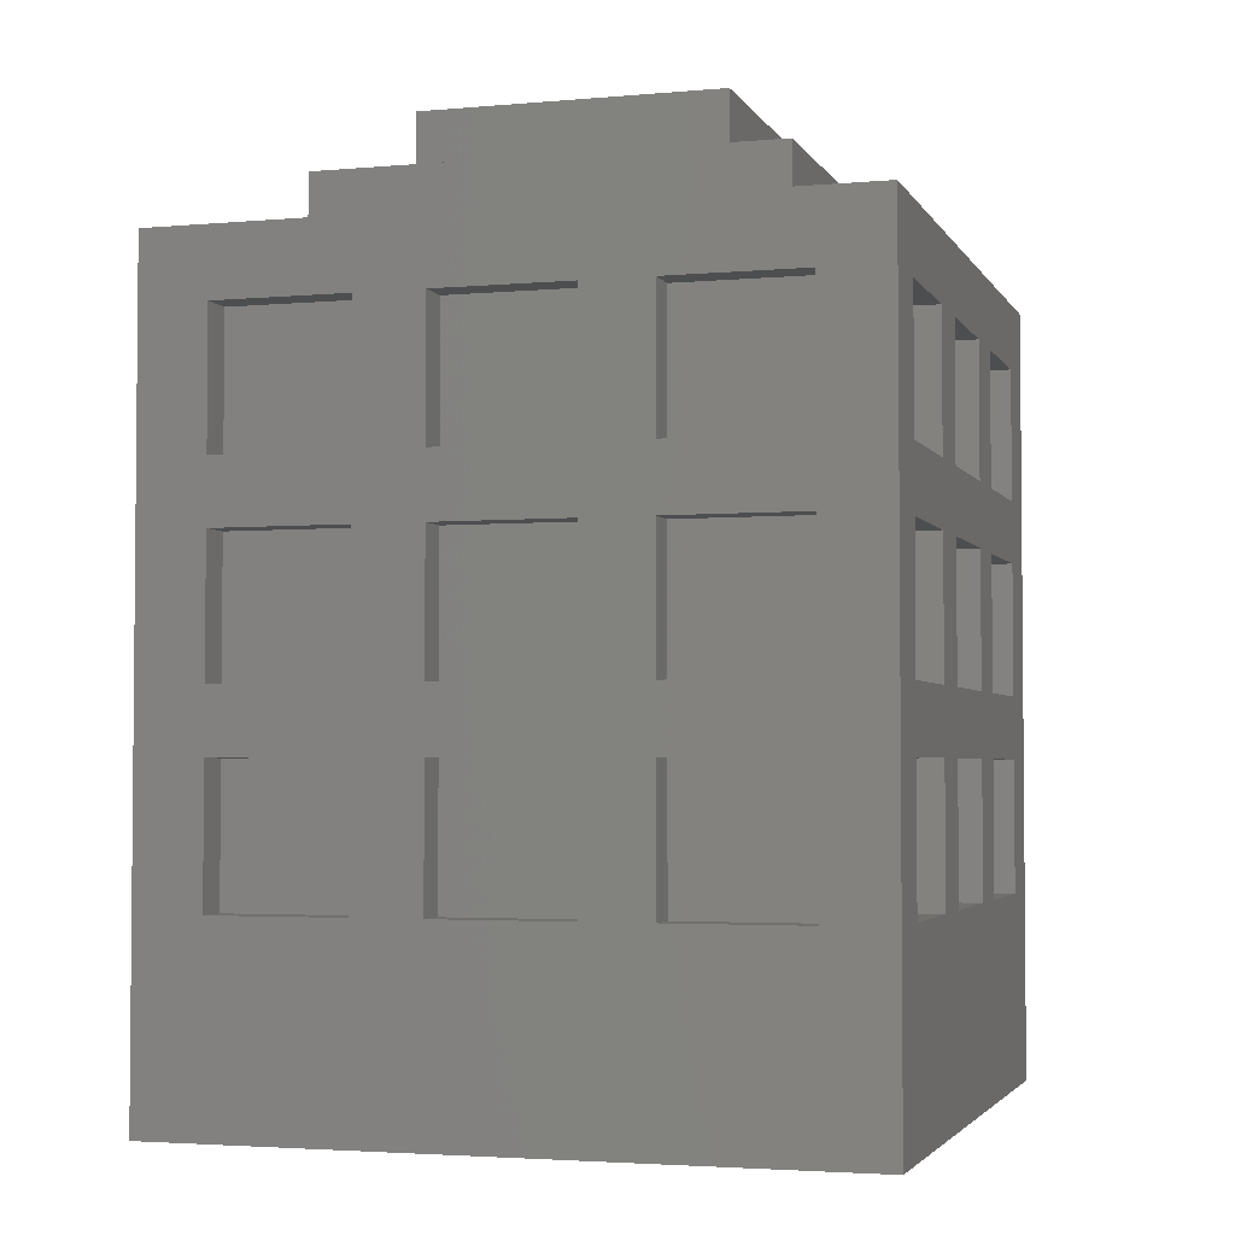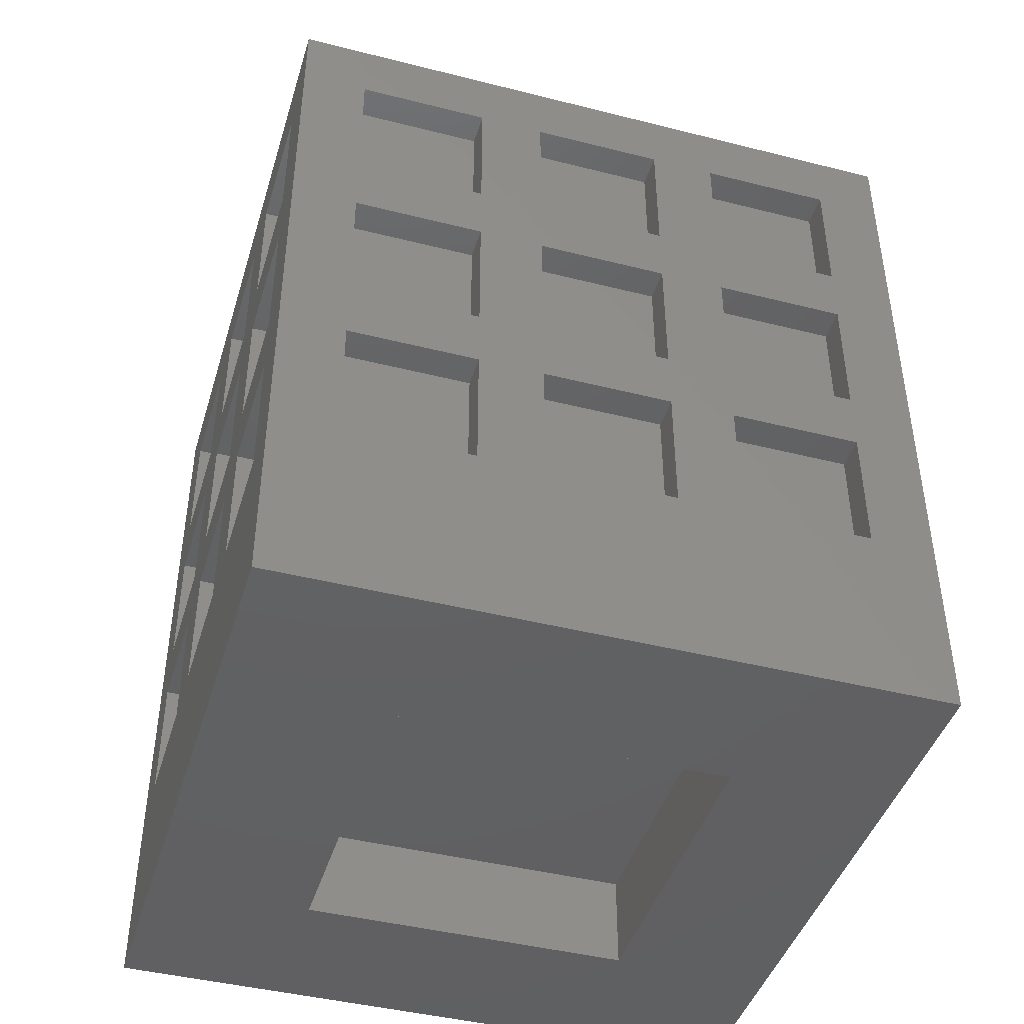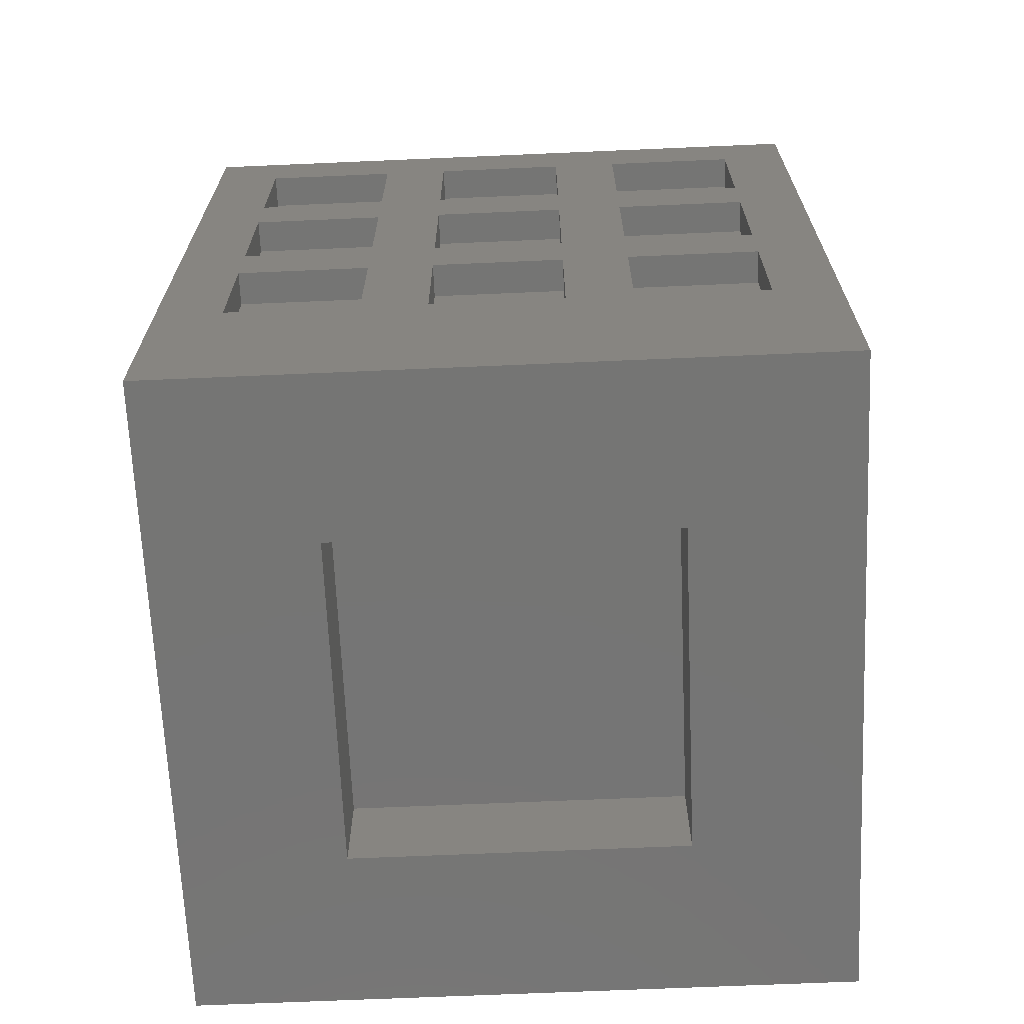
<metadata>
{"format":"stl","ext":"stl","renderer":"f3d","projection":"perspective","resolution":1024,"background":"white","views":[{"elev":-3.2,"azim":16.8,"up":"+Z"},{"elev":-43.5,"azim":-16.6,"up":"+Z"},{"elev":-67.3,"azim":-87.5,"up":"+Z"}]}
</metadata>
<code>
# stl→obj: 320 verts, 636 faces
v -8.5 3.4 8.3
v -7.65 6.8 8.3
v -7.65 3.4 8.3
v -8.5 6.8 8.3
v -8.5 -1.7 8.3
v -7.65 1.7 8.3
v -7.65 -1.7 8.3
v -8.5 1.7 8.3
v -8.5 -6.8 8.3
v -7.65 -3.4 8.3
v -7.65 -6.8 8.3
v -8.5 -3.4 8.3
v -6.8 -8.5 8.3
v -3.4 -7.65 8.3
v -3.4 -8.5 8.3
v -6.8 -7.65 8.3
v -1.7 -8.5 8.3
v 1.7 -7.65 8.3
v 1.7 -8.5 8.3
v -1.7 -7.65 8.3
v 3.4 -8.5 8.3
v 6.8 -7.65 8.3
v 6.8 -8.5 8.3
v 3.4 -7.65 8.3
v -6.8 7.65 8.3
v -3.4 8.5 8.3
v -3.4 7.65 8.3
v -6.8 8.5 8.3
v -1.7 7.65 8.3
v 1.7 8.5 8.3
v 1.7 7.65 8.3
v -1.7 8.5 8.3
v 3.4 7.65 8.3
v 6.8 8.5 8.3
v 6.8 7.65 8.3
v 3.4 8.5 8.3
v 7.65 -6.8 8.3
v 8.5 -3.4 8.3
v 8.5 -6.8 8.3
v 7.65 -3.4 8.3
v 7.65 -1.7 8.3
v 8.5 1.7 8.3
v 8.5 -1.7 8.3
v 7.65 1.7 8.3
v 7.65 3.4 8.3
v 8.5 6.8 8.3
v 8.5 3.4 8.3
v 7.65 6.8 8.3
v -8.5 -3.4 4.9
v -7.65 -3.4 4.9
v 7.65 -3.4 4.9
v 8.5 -3.4 4.9
v -8.5 6.8 4.9
v -7.65 3.4 4.9
v -7.65 6.8 4.9
v -8.5 3.4 4.9
v -8.5 1.7 4.9
v -7.65 -1.7 4.9
v -7.65 1.7 4.9
v -8.5 -1.7 4.9
v -7.65 -6.8 4.9
v -8.5 -6.8 4.9
v -6.8 -7.65 4.9
v -3.4 -8.5 4.9
v -3.4 -7.65 4.9
v -6.8 -8.5 4.9
v -1.7 -7.65 4.9
v 1.7 -8.5 4.9
v 1.7 -7.65 4.9
v -1.7 -8.5 4.9
v 3.4 -7.65 4.9
v 6.8 -8.5 4.9
v 6.8 -7.65 4.9
v 3.4 -8.5 4.9
v -6.8 8.5 4.9
v -3.4 7.65 4.9
v -3.4 8.5 4.9
v -6.8 7.65 4.9
v -1.7 8.5 4.9
v 1.7 7.65 4.9
v 1.7 8.5 4.9
v -1.7 7.65 4.9
v 3.4 8.5 4.9
v 6.8 7.65 4.9
v 6.8 8.5 4.9
v 3.4 7.65 4.9
v 8.5 -6.8 4.9
v 7.65 -6.8 4.9
v 7.65 1.7 4.9
v 8.5 -1.7 4.9
v 8.5 1.7 4.9
v 7.65 -1.7 4.9
v 7.65 6.8 4.9
v 8.5 3.4 4.9
v 8.5 6.8 4.9
v 7.65 3.4 4.9
v -8.5 3.4 3.3
v -7.65 6.8 3.3
v -7.65 3.4 3.3
v -8.5 6.8 3.3
v -8.5 -1.7 3.3
v -7.65 1.7 3.3
v -7.65 -1.7 3.3
v -8.5 1.7 3.3
v -8.5 -6.8 3.3
v -7.65 -3.4 3.3
v -7.65 -6.8 3.3
v -8.5 -3.4 3.3
v -6.8 -8.5 3.3
v -3.4 -7.65 3.3
v -3.4 -8.5 3.3
v -6.8 -7.65 3.3
v -1.7 -8.5 3.3
v 1.7 -7.65 3.3
v 1.7 -8.5 3.3
v -1.7 -7.65 3.3
v 3.4 -8.5 3.3
v 6.8 -7.65 3.3
v 6.8 -8.5 3.3
v 3.4 -7.65 3.3
v -6.8 7.65 3.3
v -3.4 8.5 3.3
v -3.4 7.65 3.3
v -6.8 8.5 3.3
v -1.7 7.65 3.3
v 1.7 8.5 3.3
v 1.7 7.65 3.3
v -1.7 8.5 3.3
v 3.4 7.65 3.3
v 6.8 8.5 3.3
v 6.8 7.65 3.3
v 3.4 8.5 3.3
v 7.65 -6.8 3.3
v 8.5 -3.4 3.3
v 8.5 -6.8 3.3
v 7.65 -3.4 3.3
v 7.65 -1.7 3.3
v 8.5 1.7 3.3
v 8.5 -1.7 3.3
v 7.65 1.7 3.3
v 7.65 3.4 3.3
v 8.5 6.8 3.3
v 8.5 3.4 3.3
v 7.65 6.8 3.3
v -8.5 -3.4 -0.1
v -7.65 -3.4 -0.1
v 7.65 -3.4 -0.1
v 8.5 -3.4 -0.1
v -8.5 6.8 -0.1
v -7.65 3.4 -0.1
v -7.65 6.8 -0.1
v -8.5 3.4 -0.1
v -8.5 1.7 -0.1
v -7.65 -1.7 -0.1
v -7.65 1.7 -0.1
v -8.5 -1.7 -0.1
v -7.65 -6.8 -0.1
v -8.5 -6.8 -0.1
v -6.8 -7.65 -0.1
v -3.4 -8.5 -0.1
v -3.4 -7.65 -0.1
v -6.8 -8.5 -0.1
v -1.7 -7.65 -0.1
v 1.7 -8.5 -0.1
v 1.7 -7.65 -0.1
v -1.7 -8.5 -0.1
v 3.4 -7.65 -0.1
v 6.8 -8.5 -0.1
v 6.8 -7.65 -0.1
v 3.4 -8.5 -0.1
v -6.8 8.5 -0.1
v -3.4 7.65 -0.1
v -3.4 8.5 -0.1
v -6.8 7.65 -0.1
v -1.7 8.5 -0.1
v 1.7 7.65 -0.1
v 1.7 8.5 -0.1
v -1.7 7.65 -0.1
v 3.4 8.5 -0.1
v 6.8 7.65 -0.1
v 6.8 8.5 -0.1
v 3.4 7.65 -0.1
v 8.5 -6.8 -0.1
v 7.65 -6.8 -0.1
v 7.65 1.7 -0.1
v 8.5 -1.7 -0.1
v 8.5 1.7 -0.1
v 7.65 -1.7 -0.1
v 7.65 6.8 -0.1
v 8.5 3.4 -0.1
v 8.5 6.8 -0.1
v 7.65 3.4 -0.1
v -8.5 3.4 -1.7
v -7.65 6.8 -1.7
v -7.65 3.4 -1.7
v -8.5 6.8 -1.7
v -8.5 -1.7 -1.7
v -7.65 1.7 -1.7
v -7.65 -1.7 -1.7
v -8.5 1.7 -1.7
v -8.5 -6.8 -1.7
v -7.65 -3.4 -1.7
v -7.65 -6.8 -1.7
v -8.5 -3.4 -1.7
v -6.8 -8.5 -1.7
v -3.4 -7.65 -1.7
v -3.4 -8.5 -1.7
v -6.8 -7.65 -1.7
v -1.7 -8.5 -1.7
v 1.7 -7.65 -1.7
v 1.7 -8.5 -1.7
v -1.7 -7.65 -1.7
v 3.4 -8.5 -1.7
v 6.8 -7.65 -1.7
v 6.8 -8.5 -1.7
v 3.4 -7.65 -1.7
v -6.8 7.65 -1.7
v -3.4 8.5 -1.7
v -3.4 7.65 -1.7
v -6.8 8.5 -1.7
v -1.7 7.65 -1.7
v 1.7 8.5 -1.7
v 1.7 7.65 -1.7
v -1.7 8.5 -1.7
v 3.4 7.65 -1.7
v 6.8 8.5 -1.7
v 6.8 7.65 -1.7
v 3.4 8.5 -1.7
v 7.65 -6.8 -1.7
v 8.5 -3.4 -1.7
v 8.5 -6.8 -1.7
v 7.65 -3.4 -1.7
v 7.65 -1.7 -1.7
v 8.5 1.7 -1.7
v 8.5 -1.7 -1.7
v 7.65 1.7 -1.7
v 7.65 3.4 -1.7
v 8.5 6.8 -1.7
v 8.5 3.4 -1.7
v 7.65 6.8 -1.7
v -8.5 6.8 -5.1
v -7.65 3.4 -5.1
v -7.65 6.8 -5.1
v -8.5 3.4 -5.1
v -8.5 1.7 -5.1
v -7.65 -1.7 -5.1
v -7.65 1.7 -5.1
v -8.5 -1.7 -5.1
v -8.5 -3.4 -5.1
v -7.65 -6.8 -5.1
v -7.65 -3.4 -5.1
v -8.5 -6.8 -5.1
v -6.8 -7.65 -5.1
v -3.4 -8.5 -5.1
v -3.4 -7.65 -5.1
v -6.8 -8.5 -5.1
v -1.7 -7.65 -5.1
v 1.7 -8.5 -5.1
v 1.7 -7.65 -5.1
v -1.7 -8.5 -5.1
v 3.4 -7.65 -5.1
v 6.8 -8.5 -5.1
v 6.8 -7.65 -5.1
v 3.4 -8.5 -5.1
v -6.8 8.5 -5.1
v -3.4 7.65 -5.1
v -3.4 8.5 -5.1
v -6.8 7.65 -5.1
v -1.7 8.5 -5.1
v 1.7 7.65 -5.1
v 1.7 8.5 -5.1
v -1.7 7.65 -5.1
v 3.4 8.5 -5.1
v 6.8 7.65 -5.1
v 6.8 8.5 -5.1
v 3.4 7.65 -5.1
v 7.65 -3.4 -5.1
v 8.5 -6.8 -5.1
v 8.5 -3.4 -5.1
v 7.65 -6.8 -5.1
v 7.65 1.7 -5.1
v 8.5 -1.7 -5.1
v 8.5 1.7 -5.1
v 7.65 -1.7 -5.1
v 7.65 6.8 -5.1
v 8.5 3.4 -5.1
v 8.5 6.8 -5.1
v 7.65 3.4 -5.1
v -8.5 8.5 -10
v -8.5 -8.5 -10
v -8.5 -8.5 10
v -8.5 8.5 10
v 8.5 8.5 10
v 5.667 5.667 10
v 8.5 -8.5 10
v -5.667 5.667 10
v -5.667 -5.667 10
v 5.667 -5.667 10
v 8.5 -8.5 -10
v 8.5 8.5 -10
v 4.3 -4.3 -10
v -4.3 -4.3 -10
v -4.3 4.3 -10
v 4.3 4.3 -10
v -4.3 -4.3 -7.543
v -4.3 4.3 -7.543
v 4.3 4.3 -7.543
v 4.3 -4.3 -7.543
v -5.667 5.667 11.69
v -5.667 -5.667 11.69
v 5.667 5.667 11.69
v 3.778 3.778 11.69
v 5.667 -5.667 11.69
v -3.778 3.778 11.69
v -3.778 -3.778 11.69
v 3.778 -3.778 11.69
v -3.778 3.778 13.39
v -3.778 -3.778 13.39
v 3.778 -3.778 13.39
v 3.778 3.778 13.39
f 1 2 3
f 2 1 4
f 5 6 7
f 6 5 8
f 9 10 11
f 10 9 12
f 13 14 15
f 14 13 16
f 17 18 19
f 18 17 20
f 21 22 23
f 22 21 24
f 25 26 27
f 26 25 28
f 29 30 31
f 30 29 32
f 33 34 35
f 34 33 36
f 37 38 39
f 38 37 40
f 41 42 43
f 42 41 44
f 45 46 47
f 46 45 48
f 49 10 12
f 10 49 50
f 51 38 40
f 38 51 52
f 53 54 55
f 54 53 56
f 57 58 59
f 58 57 60
f 49 61 50
f 61 49 62
f 63 64 65
f 64 63 66
f 67 68 69
f 68 67 70
f 71 72 73
f 72 71 74
f 75 76 77
f 76 75 78
f 79 80 81
f 80 79 82
f 83 84 85
f 84 83 86
f 51 87 52
f 87 51 88
f 89 90 91
f 90 89 92
f 93 94 95
f 94 93 96
f 61 9 11
f 9 61 62
f 87 37 39
f 37 87 88
f 57 6 8
f 6 57 59
f 89 42 44
f 42 89 91
f 58 5 7
f 5 58 60
f 90 41 43
f 41 90 92
f 54 1 3
f 1 54 56
f 94 45 47
f 45 94 96
f 53 2 4
f 2 53 55
f 93 46 48
f 46 93 95
f 97 98 99
f 98 97 100
f 101 102 103
f 102 101 104
f 105 106 107
f 106 105 108
f 109 110 111
f 110 109 112
f 113 114 115
f 114 113 116
f 117 118 119
f 118 117 120
f 121 122 123
f 122 121 124
f 125 126 127
f 126 125 128
f 129 130 131
f 130 129 132
f 133 134 135
f 134 133 136
f 137 138 139
f 138 137 140
f 141 142 143
f 142 141 144
f 145 106 108
f 106 145 146
f 147 134 136
f 134 147 148
f 149 150 151
f 150 149 152
f 153 154 155
f 154 153 156
f 145 157 146
f 157 145 158
f 159 160 161
f 160 159 162
f 163 164 165
f 164 163 166
f 167 168 169
f 168 167 170
f 171 172 173
f 172 171 174
f 175 176 177
f 176 175 178
f 179 180 181
f 180 179 182
f 147 183 148
f 183 147 184
f 185 186 187
f 186 185 188
f 189 190 191
f 190 189 192
f 157 105 107
f 105 157 158
f 183 133 135
f 133 183 184
f 153 102 104
f 102 153 155
f 185 138 140
f 138 185 187
f 154 101 103
f 101 154 156
f 186 137 139
f 137 186 188
f 149 98 100
f 98 149 151
f 189 142 144
f 142 189 191
f 150 97 99
f 97 150 152
f 190 141 143
f 141 190 192
f 193 194 195
f 194 193 196
f 197 198 199
f 198 197 200
f 201 202 203
f 202 201 204
f 205 206 207
f 206 205 208
f 209 210 211
f 210 209 212
f 213 214 215
f 214 213 216
f 217 218 219
f 218 217 220
f 221 222 223
f 222 221 224
f 225 226 227
f 226 225 228
f 229 230 231
f 230 229 232
f 233 234 235
f 234 233 236
f 237 238 239
f 238 237 240
f 241 242 243
f 242 241 244
f 245 246 247
f 246 245 248
f 249 250 251
f 250 249 252
f 253 254 255
f 254 253 256
f 257 258 259
f 258 257 260
f 261 262 263
f 262 261 264
f 265 266 267
f 266 265 268
f 269 270 271
f 270 269 272
f 273 274 275
f 274 273 276
f 277 278 279
f 278 277 280
f 281 282 283
f 282 281 284
f 285 286 287
f 286 285 288
f 250 201 203
f 201 250 252
f 278 229 231
f 229 278 280
f 249 202 204
f 202 249 251
f 277 230 232
f 230 277 279
f 246 197 199
f 197 246 248
f 282 233 235
f 233 282 284
f 245 198 200
f 198 245 247
f 281 234 236
f 234 281 283
f 242 193 195
f 193 242 244
f 286 237 239
f 237 286 288
f 241 194 196
f 194 241 243
f 285 238 240
f 238 285 287
f 21 71 24
f 71 21 74
f 33 83 36
f 83 33 86
f 72 22 73
f 22 72 23
f 84 34 85
f 34 84 35
f 17 67 20
f 67 17 70
f 29 79 32
f 79 29 82
f 68 18 69
f 18 68 19
f 80 30 81
f 30 80 31
f 64 14 65
f 14 64 15
f 76 26 77
f 26 76 27
f 13 63 16
f 63 13 66
f 25 75 28
f 75 25 78
f 117 167 120
f 167 117 170
f 129 179 132
f 179 129 182
f 168 118 169
f 118 168 119
f 180 130 181
f 130 180 131
f 113 163 116
f 163 113 166
f 125 175 128
f 175 125 178
f 164 114 165
f 114 164 115
f 176 126 177
f 126 176 127
f 109 159 112
f 159 109 162
f 121 171 124
f 171 121 174
f 160 110 161
f 110 160 111
f 172 122 173
f 122 172 123
f 262 214 263
f 214 262 215
f 274 226 275
f 226 274 227
f 213 261 216
f 261 213 264
f 225 273 228
f 273 225 276
f 258 210 259
f 210 258 211
f 270 222 271
f 222 270 223
f 209 257 212
f 257 209 260
f 221 269 224
f 269 221 272
f 254 206 255
f 206 254 207
f 266 218 267
f 218 266 219
f 205 253 208
f 253 205 256
f 217 265 220
f 265 217 268
f 242 194 243
f 194 242 195
f 246 198 247
f 198 246 199
f 250 202 251
f 202 250 203
f 150 98 151
f 98 150 99
f 154 102 155
f 102 154 103
f 157 106 146
f 106 157 107
f 54 2 55
f 2 54 3
f 58 6 59
f 6 58 7
f 61 10 50
f 10 61 11
f 229 277 232
f 277 229 280
f 133 147 136
f 147 133 184
f 37 51 40
f 51 37 88
f 233 281 236
f 281 233 284
f 137 185 140
f 185 137 188
f 41 89 44
f 89 41 92
f 237 285 240
f 285 237 288
f 141 189 144
f 189 141 192
f 45 93 48
f 93 45 96
f 266 217 219
f 217 266 268
f 172 121 123
f 121 172 174
f 76 25 27
f 25 76 78
f 270 221 223
f 221 270 272
f 176 125 127
f 125 176 178
f 80 29 31
f 29 80 82
f 274 225 227
f 225 274 276
f 180 129 131
f 129 180 182
f 84 33 35
f 33 84 86
f 253 206 208
f 206 253 255
f 159 110 112
f 110 159 161
f 63 14 16
f 14 63 65
f 257 210 212
f 210 257 259
f 163 114 116
f 114 163 165
f 67 18 20
f 18 67 69
f 261 214 216
f 214 261 263
f 167 118 120
f 118 167 169
f 71 22 24
f 22 71 73
f 105 49 108
f 49 105 62
f 201 145 204
f 145 201 158
f 101 57 104
f 57 101 60
f 197 153 200
f 153 197 156
f 97 53 100
f 53 97 56
f 193 149 196
f 149 193 152
f 196 289 241
f 289 244 241
f 200 193 244
f 193 200 152
f 152 153 97
f 104 97 153
f 200 244 245
f 289 245 244
f 289 248 245
f 204 197 248
f 197 204 156
f 156 145 101
f 108 101 145
f 204 248 249
f 290 248 289
f 248 290 249
f 290 201 252
f 201 290 158
f 291 158 290
f 158 291 105
f 105 291 62
f 249 290 252
f 149 289 196
f 289 149 292
f 100 292 149
f 53 292 100
f 4 292 53
f 1 292 4
f 152 200 153
f 97 104 56
f 57 56 104
f 56 57 1
f 8 1 57
f 8 292 1
f 5 292 8
f 156 204 145
f 101 108 60
f 49 60 108
f 60 49 5
f 12 5 49
f 291 5 12
f 291 12 9
f 5 291 292
f 62 291 9
f 293 294 295
f 293 296 294
f 296 292 297
f 292 296 293
f 298 295 294
f 297 295 298
f 297 291 295
f 291 297 292
f 183 230 148
f 230 183 231
f 87 134 52
f 134 87 135
f 186 234 187
f 234 186 235
f 90 138 91
f 138 90 139
f 190 238 191
f 238 190 239
f 94 142 95
f 142 94 143
f 95 293 46
f 293 47 46
f 91 94 47
f 94 91 143
f 143 138 190
f 187 190 138
f 91 47 42
f 293 42 47
f 293 43 42
f 52 90 43
f 90 52 139
f 139 134 186
f 148 186 134
f 52 43 38
f 295 43 293
f 43 295 38
f 295 87 39
f 87 295 135
f 135 295 183
f 299 183 295
f 183 299 231
f 38 295 39
f 142 293 95
f 191 293 142
f 293 191 300
f 238 300 191
f 287 300 238
f 286 300 287
f 143 91 138
f 190 187 239
f 234 239 187
f 239 234 286
f 283 286 234
f 283 300 286
f 282 300 283
f 139 52 134
f 186 148 235
f 230 235 148
f 235 230 282
f 279 282 230
f 299 282 279
f 299 279 278
f 282 299 300
f 231 299 278
f 269 218 224
f 218 269 267
f 273 222 228
f 222 273 271
f 175 122 128
f 122 175 173
f 179 126 132
f 126 179 177
f 79 26 32
f 26 79 77
f 83 30 36
f 30 83 81
f 36 293 34
f 293 85 34
f 132 83 85
f 83 132 81
f 81 126 79
f 128 79 126
f 132 85 130
f 293 130 85
f 293 181 130
f 228 179 181
f 179 228 177
f 177 222 175
f 224 175 222
f 228 181 226
f 300 181 293
f 181 300 226
f 300 273 275
f 273 300 271
f 271 300 269
f 289 269 300
f 269 289 267
f 226 300 275
f 30 293 36
f 293 30 292
f 32 292 30
f 26 292 32
f 28 292 26
f 75 292 28
f 81 132 126
f 79 128 77
f 122 77 128
f 77 122 75
f 124 75 122
f 124 292 75
f 171 292 124
f 177 228 222
f 175 224 173
f 218 173 224
f 173 218 171
f 220 171 218
f 289 171 220
f 289 220 265
f 171 289 292
f 267 289 265
f 299 301 300
f 299 302 301
f 302 290 303
f 290 302 299
f 304 300 301
f 303 300 304
f 303 289 300
f 289 303 290
f 258 213 211
f 213 258 264
f 254 209 207
f 209 254 260
f 164 117 115
f 117 164 170
f 160 113 111
f 113 160 166
f 68 21 19
f 21 68 74
f 64 17 15
f 17 64 70
f 15 291 13
f 291 66 13
f 111 64 66
f 64 111 70
f 70 113 68
f 115 68 113
f 111 66 109
f 291 109 66
f 291 162 109
f 207 160 162
f 160 207 166
f 166 209 164
f 211 164 209
f 207 162 205
f 290 162 291
f 162 290 205
f 290 254 256
f 254 290 260
f 260 290 258
f 299 258 290
f 258 299 264
f 205 290 256
f 17 291 15
f 291 17 295
f 19 295 17
f 21 295 19
f 23 295 21
f 72 295 23
f 70 111 113
f 68 115 74
f 117 74 115
f 74 117 72
f 119 72 117
f 119 295 72
f 168 295 119
f 166 207 209
f 164 211 170
f 213 170 211
f 170 213 168
f 215 168 213
f 299 168 215
f 299 215 262
f 168 299 295
f 264 299 262
f 305 303 306
f 303 305 302
f 305 307 308
f 307 305 306
f 301 307 304
f 307 301 308
f 303 307 306
f 307 303 304
f 301 305 308
f 305 301 302
f 297 309 296
f 309 297 310
f 311 312 313
f 311 314 312
f 314 309 315
f 309 314 311
f 316 313 312
f 315 313 316
f 315 310 313
f 310 315 309
f 313 294 311
f 294 313 298
f 294 309 311
f 309 294 296
f 297 313 310
f 313 297 298
f 315 317 314
f 317 315 318
f 317 319 320
f 319 317 318
f 319 312 320
f 312 319 316
f 315 319 318
f 319 315 316
f 312 317 320
f 317 312 314

</code>
